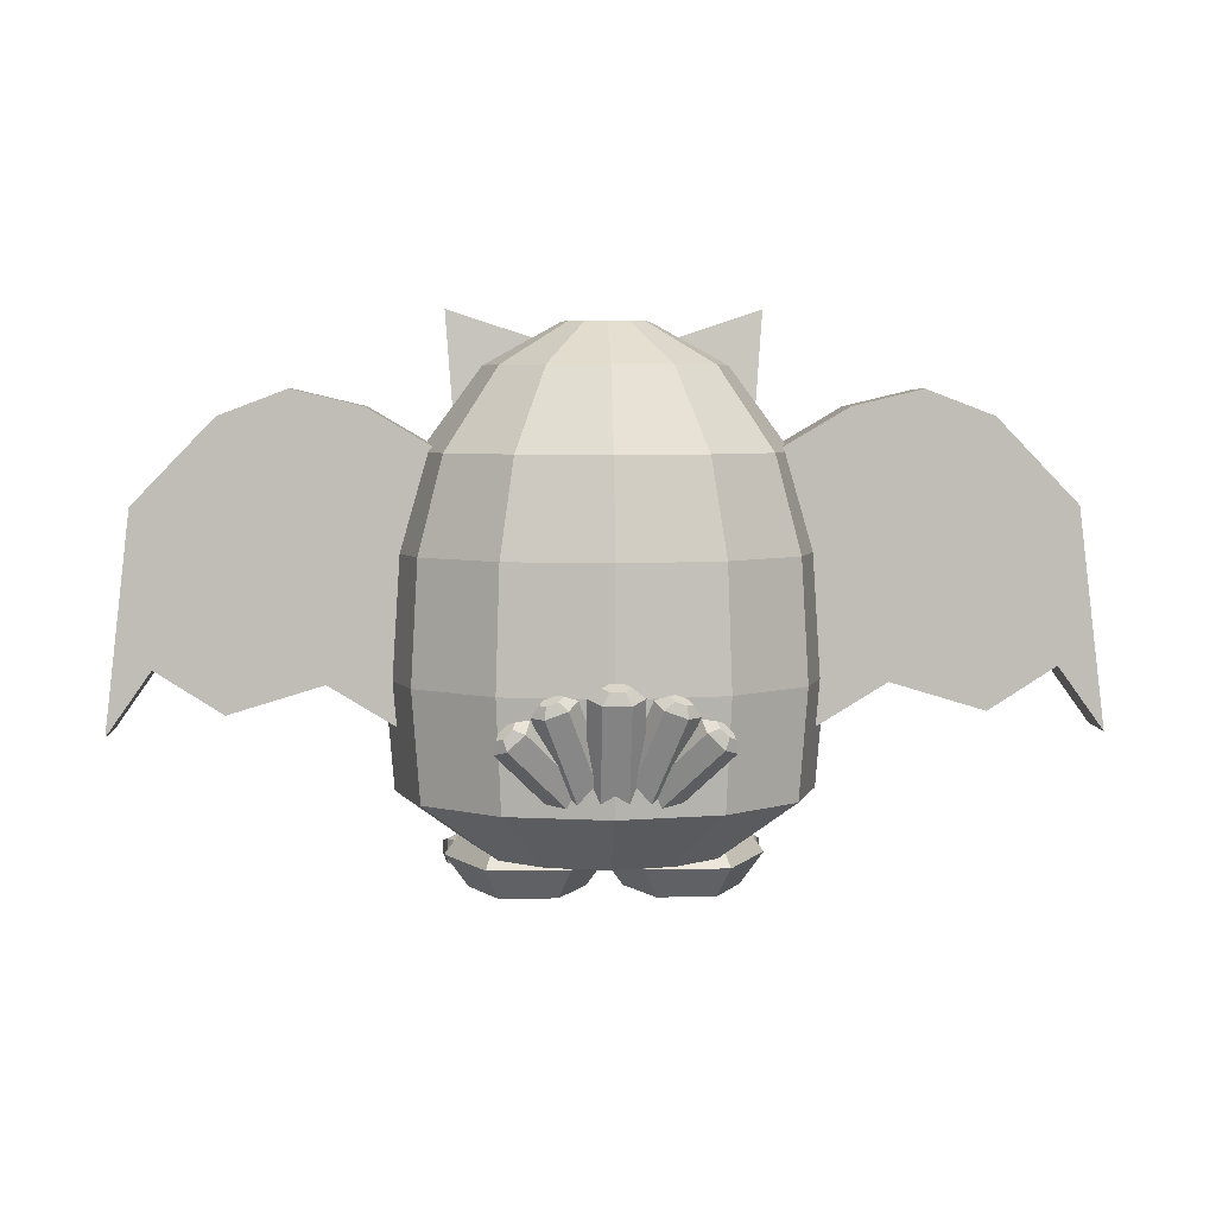
<metadata>
{"format":"obj","ext":"obj","renderer":"f3d","projection":"perspective","resolution":1024,"background":"white","views":[{"elev":4.9,"azim":177.2,"up":"+Y"}]}
</metadata>
<code>
v 1.046 1.082 0
v 1 0.5433 0
v 0.866 0.5433 -0.435
v 0.9059 1.082 -0.455
v 0.9059 1.082 0.455
v 0.8733 1.677 0.4386
v 0.5042 1.677 0.7597
v 0.523 1.082 0.7881
v 0 1.082 0.8795
v 0 0.5433 0.87
v 0.5 0.5433 0.7534
v 0 1.677 0.8468
v -0.5042 1.677 0.7597
v -0.523 1.082 0.7881
v -0.9059 1.082 0.455
v -0.866 0.5433 0.435
v -0.5 0.5433 0.7534
v -0.8733 1.677 0.4386
v -1.008 1.677 0
v -1.046 1.082 0
v -0.523 1.082 -0.7881
v -0.5 0.5433 -0.7534
v -0.866 0.5433 -0.435
v -0.9059 1.082 -0.455
v -0.5042 1.677 -0.7597
v 0 1.677 -0.8773
v 0 1.082 -0.91
v 0.523 1.082 -0.7881
v 0.5 0.5433 -0.7534
v 0 0.5433 -0.87
v 0.5042 1.677 -0.7597
v 0.8733 1.677 -0.4386
v 0.866 0.5433 0.435
v 0.511 0.2517 0.2566
v 0.59 0.2517 0
v -0.295 0.2517 0.4445
v 0 0.2517 0.5133
v -1 0.5433 0
v -0.59 0.2517 0
v -0.511 0.2517 0.2566
v 0 0.2517 -0.5133
v -0.295 0.2517 -0.4445
v 0.511 0.2517 -0.2566
v 0.295 0.2517 -0.4445
v 1.008 1.677 0
v 0.8732 2.147 0
v 0.7562 2.147 0.3799
v -0.8732 2.147 0
v -0.7562 2.147 -0.3799
v -0.8733 1.677 -0.4386
v -0.4366 2.147 0.6362
v -0.7562 2.147 0.3799
v 0.4366 2.147 0.6362
v 0 2.147 0.7597
v 0.5006 2.549 0.2515
v 0.289 2.549 0.4138
v 0.7562 2.147 -0.3799
v 0.5006 2.549 -0.2515
v 0.5781 2.549 0
v 0 2.147 -0.7597
v 0 2.549 -0.5029
v 0.289 2.549 -0.4355
v 0.4366 2.147 -0.6579
v -0.5006 2.549 -0.2515
v -0.289 2.549 -0.4355
v -0.4366 2.147 -0.6579
v 0 2.549 0.5029
v -0.289 2.549 0.4138
v 0.207 2.753 0
v 0.1792 2.753 0.09002
v 0.1035 2.753 -0.1559
v 0.1792 2.753 -0.09002
v -0.1035 2.753 -0.1559
v 0 2.753 -0.18
v -0.5006 2.549 0.2515
v -0.1792 2.753 0.09002
v -0.207 2.753 0
v -0.5781 2.549 0
v 0.1035 2.753 0.1559
v 0 2.753 0.18
v -0.5164 0.3634 0.4655
v -0.5751 0.2048 0.5898
v -0.1741 0.2048 0.5898
v -0.2329 0.3634 0.4655
v -0.3746 0.4291 0.1653
v -0.6582 0.3634 0.1653
v -0.2329 0.3634 -0.1349
v -0.1741 0.2048 -0.2592
v -0.5751 0.2048 -0.2592
v -0.5164 0.3634 -0.1349
v -0.0911 0.3634 0.1653
v 0.02634 0.2048 0.1653
v -0.0911 0.04614 0.1653
v -0.2329 0.04614 -0.1349
v -0.5164 0.04614 -0.1349
v -0.6582 0.04614 0.1653
v -0.7756 0.2048 0.1653
v -0.5164 0.04614 0.4655
v -0.3746 0 0.1653
v -0.2329 0.04614 0.4655
v -0.06443 0.6087 -0.7129
v -0.06443 1.126 -0.9453
v -0.1289 1.099 -1.006
v -0.1289 0.5815 -0.7734
v 0.06443 0.5544 -0.8338
v 0.06443 1.072 -1.066
v 0.1289 1.099 -1.006
v 0.1289 0.5815 -0.7734
v 0.06443 1.126 -0.9453
v 0.03341 1.162 -0.9964
v -0.03341 1.162 -0.9964
v -0.06443 1.072 -1.066
v -0.03341 1.134 -1.059
v 0.03341 1.134 -1.059
v 0.2164 0.5855 -0.7723
v 0.3727 1.012 -0.9762
v 0.3287 1.053 -0.9245
v 0.1725 0.6263 -0.7205
v 0.06871 0.6642 -0.7207
v 0.225 1.091 -0.9247
v 0.1652 1.088 -0.9766
v 0.008952 0.6612 -0.7726
v 0.05293 0.6204 -0.8244
v 0.2092 1.047 -1.028
v 0.3129 1.009 -1.028
v 0.1567 0.5825 -0.8242
v 0.3062 1.069 -1.022
v 0.3372 1.07 -0.9952
v 0.3144 1.091 -0.9683
v 0.2606 1.111 -0.9684
v 0.2296 1.109 -0.9954
v 0.2524 1.088 -1.022
v 0.2292 0.5228 -0.7456
v 0.5332 0.8497 -0.9671
v 0.512 0.905 -0.9145
v 0.208 0.5781 -0.6931
v 0.1284 0.6545 -0.6896
v 0.4323 0.9814 -0.9111
v 0.3739 1.003 -0.9602
v 0.06989 0.6756 -0.7387
v 0.09108 0.6203 -0.7913
v 0.3951 0.9472 -1.013
v 0.4747 0.8708 -1.016
v 0.1707 0.5439 -0.7948
v 0.4926 0.9276 -1.011
v 0.5229 0.9167 -0.9859
v 0.5119 0.9454 -0.9587
v 0.4706 0.985 -0.9569
v 0.4403 0.9959 -0.9823
v 0.4513 0.9672 -1.01
v -0.2266 0.5228 -0.7456
v -0.5306 0.8497 -0.9671
v -0.4721 0.8708 -1.016
v -0.1681 0.5439 -0.7948
v -0.08845 0.6203 -0.7913
v -0.3924 0.9472 -1.013
v -0.3713 1.003 -0.9602
v -0.06727 0.6756 -0.7387
v -0.4297 0.9814 -0.9111
v -0.468 0.985 -0.9569
v -0.5093 0.9454 -0.9587
v -0.5094 0.905 -0.9145
v -0.49 0.9276 -1.011
v -0.4487 0.9672 -1.01
v -0.1698 0.6263 -0.7205
v -0.3261 1.053 -0.9245
v -0.3701 1.012 -0.9762
v -0.2138 0.5855 -0.7723
v -0.006328 0.6612 -0.7726
v -0.1626 1.088 -0.9766
v -0.2224 1.091 -0.9247
v -0.06609 0.6642 -0.7207
v -0.258 1.111 -0.9684
v -0.3118 1.091 -0.9683
v -0.3036 1.069 -1.022
v -0.2498 1.088 -1.022
v -0.2066 1.047 -1.028
v -0.3103 1.009 -1.028
v 0.3544 2.267 0.6204
v 0.3272 2.205 0.551
v 0.3894 2.221 0.5154
v 0.4226 2.294 0.5954
v 0.4553 2.303 0.5636
v 0.4276 2.24 0.4864
v 0.4753 2.312 0.4115
v 0.4936 2.359 0.4721
v 0.4375 2.431 0.4399
v 0.4175 2.381 0.3763
v 0.3053 2.389 0.4102
v 0.3368 2.458 0.4941
v 0.2503 2.392 0.557
v 0.3265 2.453 0.5015
v 0.2933 2.38 0.4215
v 0.2231 2.329 0.4876
v -0.254 2.311 0.6026
v -0.2446 2.392 0.557
v -0.3208 2.453 0.5015
v -0.4169 2.294 0.5954
v -0.3488 2.267 0.6204
v -0.3312 2.458 0.4941
v -0.2996 2.389 0.4102
v -0.4119 2.381 0.3763
v -0.4319 2.431 0.4399
v -0.3216 2.205 0.551
v -0.3838 2.221 0.5154
v -0.2876 2.38 0.4215
v -0.2175 2.329 0.4876
v -0.2272 2.248 0.5502
v -0.4219 2.24 0.4864
v -0.4496 2.303 0.5636
v 0.4694 0.1762 0.3637
v 0.5359 0.2732 0.3165
v 0.6434 0.2361 0.2402
v 0.6434 0.1162 0.2402
v 0.5359 0.07916 0.3165
v 0.7357 0.1298 0.5653
v 0.7871 0.1475 0.5288
v 0.7871 0.2048 0.5288
v 0.7357 0.2225 0.5653
v 0.7039 0.1762 0.5878
v 0.4325 0.06041 0.5644
v 0.4088 0.06041 0.3221
v 0.5654 0.1046 0.3068
v 0.589 0.1046 0.5491
v 0.4683 0.1208 0.6982
v 0.4221 0.1762 0.7028
v 0.3357 0.1762 0.5739
v 0.589 0.2477 0.5491
v 0.5432 0.2104 0.6909
v 0.5432 0.142 0.6909
v 0.4325 0.2919 0.5644
v 0.4088 0.2919 0.3221
v 0.312 0.1762 0.3316
v -0.5906 0.1762 0.53
v -0.4726 0.1762 0.3637
v -0.539 0.2732 0.3165
v -0.6571 0.2732 0.4829
v -0.7071 0.1762 0.5878
v -0.7389 0.1298 0.5653
v -0.6571 0.07916 0.4829
v -0.7646 0.2361 0.4066
v -0.6465 0.2361 0.2402
v -0.6465 0.1162 0.2402
v -0.7646 0.1162 0.4066
v -0.7903 0.2048 0.5288
v -0.7389 0.2225 0.5653
v -0.3389 0.1762 0.5739
v -0.3152 0.1762 0.3316
v -0.412 0.2919 0.3221
v -0.4356 0.2919 0.5644
v -0.4253 0.1762 0.7028
v -0.4715 0.1208 0.6982
v -0.4356 0.06041 0.5644
v -0.5922 0.2477 0.5491
v -0.5685 0.2477 0.3068
v -0.5685 0.1046 0.3068
v -0.5922 0.1046 0.5491
v -0.5464 0.2104 0.6909
v -0.4715 0.2315 0.6982
v -0.2608 2.592 0.1498
v -0.7464 2.815 0.08584
v -0.6228 2.187 0.1498
v -0.6966 2.187 0.02189
v -0.2608 2.654 0.02189
v 0.2703 2.654 0.02189
v 0.7061 2.187 0.02189
v 0.63 2.187 0.1498
v 0.2703 2.592 0.1498
v -2.355 0.8246 0.144
v -2.129 1.138 0.144
v -1.82 2.313 0.144
v -2.223 1.894 0.144
v -1.82 2.313 -0.144
v -1.484 2.44 -0.144
v -1.794 0.9242 -0.144
v -2.129 1.138 -0.144
v -1.326 1.065 -0.144
v -1.326 1.065 0.144
v -1.794 0.9242 0.144
v -1.484 2.44 0.144
v -1.136 2.357 0.144
v -1.136 2.357 -0.144
v -0.9489 0.8351 -0.144
v -0.759 2.134 -0.144
v -0.759 2.134 0.144
v -0.9489 0.8351 0.144
v -2.17 1.231 -0.0267
v -1.77 0.9502 -0.0267
v -1.77 0.9502 0.157
v -2.17 1.231 0.157
v -2.067 1.674 0.157
v -1.752 2.042 0.157
v -1.752 2.042 -0.0267
v -2.067 1.674 -0.0267
v -1.437 1.064 0.157
v -1.421 2.111 0.157
v -1.421 2.111 -0.0267
v -1.075 2.052 -0.0267
v -1.294 1.1 -0.0267
v -1.437 1.064 -0.0267
v -0.9657 0.8797 -0.0267
v -0.8302 1.76 -0.0267
v -0.8302 1.76 0.157
v -0.9657 0.8797 0.157
v 2.154 1.231 -0.0267
v 2.051 1.674 -0.0267
v 2.051 1.674 0.157
v 2.154 1.231 0.157
v 1.754 0.9502 -0.0267
v 1.421 1.064 -0.0267
v 1.405 2.111 -0.0267
v 1.736 2.042 -0.0267
v 1.736 2.042 0.157
v 1.405 2.111 0.157
v 1.421 1.064 0.157
v 1.754 0.9502 0.157
v 1.278 1.1 0.157
v 1.278 1.1 -0.0267
v 1.059 2.052 -0.0267
v 1.059 2.052 0.157
v 0.9497 0.8797 -0.0267
v 0.8142 1.76 -0.0267
v 0.8142 1.76 0.157
v 0.9497 0.8797 0.157
v 2.334 0.8246 -0.144
v 2.207 1.894 -0.144
v 2.207 1.894 0.144
v 2.334 0.8246 0.144
v 2.113 1.138 0.144
v 1.778 0.9242 0.144
v 1.778 0.9242 -0.144
v 2.113 1.138 -0.144
v 1.468 2.44 -0.144
v 1.12 2.357 -0.144
v 1.12 2.357 0.144
v 1.468 2.44 0.144
v 0.9328 0.8351 0.144
v 0.743 2.134 0.144
v 0.743 2.134 -0.144
v 0.9328 0.8351 -0.144
v 0.5042 1.194 0.8138
v 0.511 1.183 0.6347
v 0.5213 1.217 0.6337
v 0.5147 1.217 0.8219
v 0.003634 0.5953 0.9018
v 0 0.5966 0.6517
v 0.377 0.6982 0.6487
v 0.3723 0.7089 0.8143
v -0.5131 1.195 0.807
v -0.5178 1.183 0.6347
v -0.377 0.6982 0.6487
v -0.375 0.7092 0.8113
v 0.003634 1.852 0.837
v 0.003634 1.227 0.9108
v 0.3723 1.617 0.8006
v -0.377 1.595 0.6227
v -0.5206 1.217 0.6337
v -0.5161 1.216 0.8094
v -0.375 1.594 0.8018
v 0.377 1.618 0.6221
v 0 1.217 0.6337
v 0 1.837 0.6157
v -0.08541 0.1762 0.5484
v -0.114 0.1762 0.2739
v -0.2236 0.3074 0.2853
v -0.195 0.3074 0.5598
v -0.3724 0.09506 0.5782
v -0.401 0.09506 0.3037
v -0.2236 0.04492 0.2853
v -0.195 0.04492 0.5598
v -0.1522 0.1762 0.7111
v -0.2046 0.2389 0.7166
v -0.2894 0.2149 0.7254
v -0.2894 0.1374 0.7254
v -0.2046 0.1134 0.7166
v 0.08224 0.1762 0.5484
v 0.1108 0.1762 0.2739
v 0.2204 0.04492 0.2853
v 0.1919 0.04492 0.5598
v 0.149 0.1762 0.7111
v 0.2014 0.2389 0.7166
v 0.1919 0.3074 0.5598
v 0.3693 0.2573 0.5782
v 0.3978 0.2573 0.3037
v 0.2204 0.3074 0.2853
v 0.2862 0.2149 0.7254
v 0.2862 0.1374 0.7254
v 0.3693 0.09506 0.5782
v 0.2297 0.3634 0.4655
v 0.171 0.2048 0.5898
v 0.572 0.2048 0.5898
v 0.5132 0.3634 0.4655
v 0.3715 0.4291 0.1653
v 0.08793 0.3634 0.1653
v 0.655 0.3634 0.1653
v 0.7725 0.2048 0.1653
v 0.572 0.2048 -0.2592
v 0.5132 0.3634 -0.1349
v 0.2297 0.3634 -0.1349
v 0.171 0.2048 -0.2592
v -0.02951 0.2048 0.1653
v 0.08793 0.04614 0.1653
v 0.2297 0.04614 0.4655
v 0.5132 0.04614 0.4655
v 0.655 0.04614 0.1653
v 0.5132 0.04614 -0.1349
v 0.2297 0.04614 -0.1349
v 0.3715 0 0.1653
v -0.08876 2.314 0.6327
v -0.007457 2.188 0.5288
v -0.04174 2.345 0.3816
v -0.1207 2.473 0.5216
v -0.4873 2.184 0.5918
v -0.4113 2.191 0.6535
v -0.3169 2.543 0.4104
v -0.3418 2.547 0.3961
v -0.5399 2.427 0.3281
v -0.6097 2.258 0.4191
v -0.5559 2.16 0.2762
v -0.4815 2.323 0.1791
v -0.2527 2.406 0.226
v -0.2219 2.397 0.2487
v -0.3164 2.044 0.4918
v -0.4085 2.055 0.4356
v -0.1757 2.051 0.5566
v -0.2547 2.179 0.6966
v 0.08007 2.005 0.9204
v 0.08007 2.023 0.6244
v 0.1601 2.103 0.6244
v 0.1601 2.085 0.9204
v -0.08007 2.005 0.9204
v -0.02802 2.019 1.067
v -0.05605 2.047 1.067
v -0.1601 2.085 0.9204
v 0.08007 2.166 0.9204
v 0.08007 2.184 0.6244
v -0.08007 2.184 0.6244
v -0.08007 2.166 0.9204
v 0.02802 2.076 1.067
v 0.05605 2.047 1.067
v -0.06934 2.069 0.8786
v -0.06934 2.1 0.6236
v -0.1387 2.031 0.611
v -0.1387 2 0.866
v -0.02427 2.034 1.001
v 0.02427 2.034 1.001
v 0.06934 2.069 0.8786
v 0.1387 2 0.866
v 0.1387 2.031 0.611
v 0.06934 2.1 0.6236
v 0.04854 2.009 0.9965
v 0.02427 1.985 0.9921
v 0.06934 1.931 0.8534
v -0.06934 1.931 0.8534
v -0.06934 1.962 0.5985
v 0.06934 1.962 0.5985
v -0.02427 1.985 0.9921
v -0.04854 2.009 0.9965
v 0.2603 2.179 0.6966
v 0.1814 2.051 0.5566
v 0.322 2.044 0.4918
v 0.417 2.191 0.6535
v 0.493 2.184 0.5918
v 0.4142 2.055 0.4356
v 0.5615 2.16 0.2762
v 0.6153 2.258 0.4191
v 0.5455 2.427 0.3281
v 0.4872 2.323 0.1791
v 0.2584 2.406 0.226
v 0.3474 2.547 0.3961
v 0.1264 2.473 0.5216
v 0.04741 2.345 0.3816
v 0.01312 2.188 0.5288
v 0.09442 2.314 0.6327
v 0.295 0.2517 0.4445
v -0.511 0.2517 -0.2566
v -0.1792 2.753 -0.09002
v -0.1035 2.753 0.1559
v 0.06443 0.6087 -0.7129
v -0.06443 0.5544 -0.8338
v -0.06682 1.148 -1.028
v 0.06682 1.148 -1.028
v -0.1257 0.6545 -0.6896
v -0.5203 0.9167 -0.9859
v -0.4377 0.9959 -0.9823
v -0.154 0.5825 -0.8242
v -0.0503 0.6204 -0.8244
v -0.227 1.109 -0.9954
v -0.3346 1.07 -0.9952
v 0.2596 2.311 0.6026
v 0.2329 2.248 0.5502
v -0.4696 2.312 0.4115
v -0.488 2.359 0.4721
v 0.6539 0.07916 0.4829
v 0.7614 0.1162 0.4066
v 0.5875 0.1762 0.53
v 0.7614 0.2361 0.4066
v 0.6539 0.2732 0.4829
v 0.5654 0.2477 0.3068
v 0.4683 0.2315 0.6982
v -0.539 0.07916 0.3165
v -0.7903 0.1475 0.5288
v -0.412 0.06041 0.3221
v -0.5464 0.142 0.6909
v 0.7536 2.815 0.08584
v -2.223 1.894 -0.144
v -2.355 0.8246 -0.144
v -1.294 1.1 0.157
v -1.075 2.052 0.157
v 1.804 2.313 -0.144
v 1.804 2.313 0.144
v 1.31 1.065 0.144
v 1.31 1.065 -0.144
v -0.3724 0.2573 0.5782
v -0.401 0.2573 0.3037
v 0.3978 0.09506 0.3037
v 0.2014 0.1134 0.7166
v 0.02802 2.019 1.067
v -0.1601 2.103 0.6244
v -0.08007 2.023 0.6244
v -0.02802 2.076 1.067
v 0.3226 2.543 0.4104
v 0.2276 2.397 0.2487
v -0.2054 0.5781 -0.6931
f 1 2 3 4
f 5 6 7 8
f 9 10 11 8
f 9 12 13 14
f 15 16 17 14
f 15 18 19 20
f 21 22 23 24
f 21 25 26 27
f 28 29 30 27
f 28 31 32 4
f 33 34 35 2
f 17 36 37 10
f 38 39 40 16
f 30 41 42 22
f 3 43 44 29
f 45 46 47 6
f 19 48 49 50
f 13 51 52 18
f 7 53 54 12
f 47 55 56 53
f 57 58 59 46
f 60 61 62 63
f 49 64 65 66
f 54 67 68 51
f 59 69 70 55
f 62 71 72 58
f 65 73 74 61
f 75 76 77 78
f 56 79 80 67
f 81 82 83 84
f 81 85 86
f 87 88 89 90
f 87 85 91
f 92 93 94 88
f 89 95 96 97
f 98 99 100
f 94 99 95
f 101 102 103 104
f 105 106 107 108
f 109 110 111 102
f 106 112 113 114
f 115 116 117 118
f 119 120 121 122
f 123 124 125 126
f 116 125 127 128
f 117 129 130 120
f 121 131 132 124
f 133 134 135 136
f 137 138 139 140
f 141 142 143 144
f 134 143 145 146
f 135 147 148 138
f 139 149 150 142
f 151 152 153 154
f 155 156 157 158
f 159 160 161 162
f 163 164 156 153
f 165 166 167 168
f 169 170 171 172
f 171 173 174 166
f 175 176 177 178
f 179 180 181 182
f 183 184 185 186
f 187 188 189 190
f 191 192 193 194
f 195 196 197 198 199
f 200 201 202 203
f 204 205 206 207 208
f 209 205 198 210
f 211 212 213 214 215
f 216 217 218 219 220
f 221 222 223 224
f 221 225 226 227
f 228 229 230 224
f 231 232 233 227
f 234 235 236 237
f 234 238 239 240
f 241 242 243 244
f 241 245 246 237
f 247 248 249 250
f 247 251 252 253
f 254 255 256 257
f 254 258 259 250
f 260 261 262
f 263 261 264
f 265 266 267 268
f 269 270 271 272
f 273 274 275 276
f 275 277 278 279
f 280 281 282 274
f 283 284 285 286
f 287 288 289 290
f 291 292 293 294
f 289 295 296 292
f 297 298 299 300
f 301 302 303 304
f 305 306 307 308
f 309 310 311 312
f 313 314 315 316
f 315 317 318 310
f 311 319 320 314
f 318 321 322 319
f 320 323 324 317
f 325 326 327 328
f 329 330 331 332
f 333 334 335 336
f 337 338 339 340
f 341 342 343 344
f 345 346 347 348
f 349 350 351 352
f 353 354 344 355
f 356 357 358 359
f 360 343 361 362
f 363 364 365 366
f 367 368 369 370
f 371 372 373 374 375
f 376 377 378 379
f 376 380 381 382
f 383 384 385 382
f 383 386 387 388
f 389 390 391 392
f 389 393 394
f 395 396 397 398
f 395 393 392
f 399 400 401 394
f 399 393 398
f 401 402 403 390
f 391 404 405 396
f 397 406 407 400
f 403 408 404
f 405 408 406
f 407 408 402
f 409 410 411 412
f 413 414 415 416 417 418
f 419 420 421 422 423 424
f 414 423 425 426
f 427 428 429 430
f 431 432 433 434
f 435 436 437 438
f 435 439 440 430
f 441 442 443 444
f 441 445 446 447
f 448 449 450 447
f 448 451 452 453
f 454 455 456 453
f 454 457 458 444
f 459 460 461 462
f 463 464 465 466
f 467 468 469 470
f 471 472 473 474
f 8 11 33 5
f 8 7 12 9
f 14 17 10 9
f 14 13 18 15
f 24 23 38 20
f 24 50 25 21
f 27 30 22 21
f 27 26 31 28
f 4 3 29 28
f 4 32 45 1
f 2 35 43 3
f 10 37 475 11
f 16 40 36 17
f 22 42 476 23
f 29 44 41 30
f 6 47 53 7
f 25 66 60 26
f 18 52 48 19
f 12 54 51 13
f 46 59 55 47
f 63 62 58 57
f 48 78 64 49
f 51 68 75 52
f 53 56 67 54
f 69 72 71 74 73 477 77 76 478 80 79 70
f 84 83 92 91
f 84 85 81
f 86 97 82 81
f 90 85 87
f 82 98 100 83
f 88 94 95 89
f 93 99 94
f 96 99 98
f 479 109 102 101
f 104 103 112 480
f 102 111 481 103
f 482 110 109 107
f 118 117 120 119
f 122 121 124 123
f 126 125 116 115
f 120 130 131 121
f 125 124 132 127
f 128 129 117 116
f 136 135 138 137
f 140 139 142 141
f 144 143 134 133
f 138 148 149 139
f 143 142 150 145
f 146 147 135 134
f 158 157 159 483
f 154 153 156 155
f 152 162 161 484
f 156 164 485 157
f 168 167 178 486
f 172 171 166 165
f 487 177 170 169
f 174 173 488 176 175 489
f 490 491 180 179
f 183 182 181 184
f 186 185 188 187
f 190 189 193 192
f 195 208 207 196
f 203 202 492 493
f 197 206 201 200
f 198 205 204 199
f 494 215 214 495
f 494 216 220 496
f 497 213 212 498
f 497 218 217 495
f 227 233 222 221
f 228 499 232 231
f 225 230 229 500 226
f 244 243 501 240
f 244 502 245 241
f 237 236 242 241
f 237 246 238 234
f 257 256 503 253
f 257 504 258 254
f 250 249 255 254
f 250 259 251 247
f 264 261 260
f 262 261 263
f 265 505 266
f 267 505 268
f 269 272 506 507
f 276 275 279 270
f 271 280 274 273
f 279 278 281 280
f 274 282 277 275
f 277 283 286 278
f 281 285 284 282
f 290 289 292 291
f 294 293 288 287
f 292 296 297 293
f 300 299 508 295
f 508 304 303 509
f 298 302 301 299
f 306 312 313 307
f 316 315 310 309
f 310 318 319 311
f 314 320 317 315
f 317 324 321 318
f 319 322 323 320
f 325 332 510 326
f 511 336 330 329
f 330 512 513 331
f 513 340 339 334
f 335 338 337 512
f 341 344 354 345 348
f 352 351 346 345
f 353 362 356 359
f 355 344 343 360
f 347 346 361 343 342
f 358 357 350 349
f 363 371 375 370
f 514 373 372 366
f 369 368 515 365 364
f 377 385 384 516 378
f 517 387 386 381 380
f 394 401 390 389
f 394 393 399
f 392 391 396 395
f 392 393 389
f 398 397 400 399
f 398 393 395
f 390 403 404 391
f 396 405 406 397
f 400 407 402 401
f 402 408 403
f 404 408 405
f 406 408 407
f 409 412 415 414 426
f 417 420 419 418
f 425 423 422 411 410
f 424 423 414 413
f 415 422 421 416
f 430 429 436 435
f 430 440 518 427
f 434 519 520 431
f 434 433 521 438
f 444 458 445 441
f 447 446 451 448
f 453 452 457 454
f 442 450 449 456 455 443
f 459 462 522 471 474
f 463 462 461 464
f 466 465 468 467
f 470 469 523 522
f 473 472 523 461 460
f 1 45 6 5
f 20 38 16 15
f 20 19 50 24
f 34 475 37 36 40 39 476 42 41 44 43 35
f 32 57 46 45
f 26 60 63 31
f 50 49 66 25
f 66 65 61 60
f 52 75 78 48
f 55 70 79 56
f 58 72 69 59
f 61 74 71 62
f 64 477 73 65
f 67 80 478 68
f 91 92 88 87
f 91 85 84
f 86 85 90
f 83 100 93 92
f 97 96 98 82
f 95 99 96
f 479 101 104 480 105 108
f 482 114 113 481 111 110
f 118 119 122 123 126 115
f 128 127 132 131 130 129
f 136 137 140 141 144 133
f 146 145 150 149 148 147
f 524 162 152 151
f 161 160 485 164 163 484
f 168 486 487 169 172 165
f 170 488 173 171
f 489 175 178 167
f 186 187 190 192 182 183
f 191 194 491 490
f 184 181 193 189 188 185
f 199 204 208 195
f 210 198 197 200 203 493
f 492 202 201 206 205 209
f 207 206 197 196
f 496 211 215 494
f 496 220 219 498
f 495 214 213 497
f 495 217 216 494
f 224 230 225 221
f 231 500 229 228
f 233 232 499 223 222
f 240 501 235 234
f 240 239 502 244
f 253 503 248 247
f 253 252 504 257
f 260 262 263 264
f 268 505 265
f 266 505 267
f 506 273 276 507
f 270 279 280 271
f 278 286 285 281
f 282 284 283 277
f 290 291 294 287
f 288 300 295 289
f 296 509 298 297
f 299 301 304 508
f 305 309 312 306
f 307 313 316 308
f 312 311 314 313
f 324 323 322 321
f 328 329 332 325
f 326 510 511 327
f 331 513 334 333
f 336 335 512 330
f 512 337 340 513
f 334 339 338 335
f 348 347 342 341
f 345 354 358 349 352
f 355 360 362 353
f 351 350 357 361 346
f 370 369 364 363
f 370 375 374 367
f 366 365 515 514
f 366 372 371 363
f 379 517 380 376
f 388 516 384 383
f 382 385 377 376
f 382 381 386 383
f 426 425 410 409
f 418 419 424 413
f 416 421 420 417
f 411 422 415 412
f 431 520 428 427
f 438 437 519 434
f 440 439 521 433 432 518
f 444 443 455 454
f 447 450 442 441
f 453 456 449 448
f 458 457 452 451 446 445
f 474 473 460 459
f 466 467 470 522 462 463
f 471 522 523 472
f 464 461 523 469 468 465
f 5 33 2 1
f 11 475 34 33
f 23 476 39 38
f 31 63 57 32
f 78 77 477 64
f 68 478 76 75
f 90 89 97 86
f 100 99 93
f 108 107 109 479
f 480 112 106 105
f 107 106 114 482
f 103 481 113 112
f 483 159 162 524
f 157 485 160 159
f 484 163 153 152
f 486 178 177 487
f 167 166 174 489
f 177 176 488 170
f 179 182 192 191 490
f 491 194 193 181 180
f 493 492 209 210
f 498 212 211 496
f 498 219 218 497
f 227 226 500 231
f 224 223 499 228
f 501 243 242 236 235
f 238 246 245 502 239
f 503 256 255 249 248
f 251 259 258 504 252
f 507 276 270 269
f 272 271 273 506
f 293 297 300 288
f 295 508 509 296
f 509 303 302 298
f 308 316 309 305
f 327 511 329 328
f 332 331 333 510
f 359 358 354 353
f 362 361 357 356
f 367 374 373 514
f 379 378 516 388
f 427 518 432 431
f 438 521 439 435
f 428 520 519 437 436 429
f 151 154 155 158 483 524
f 510 333 336 511
f 514 515 368 367
f 388 387 517 379

</code>
